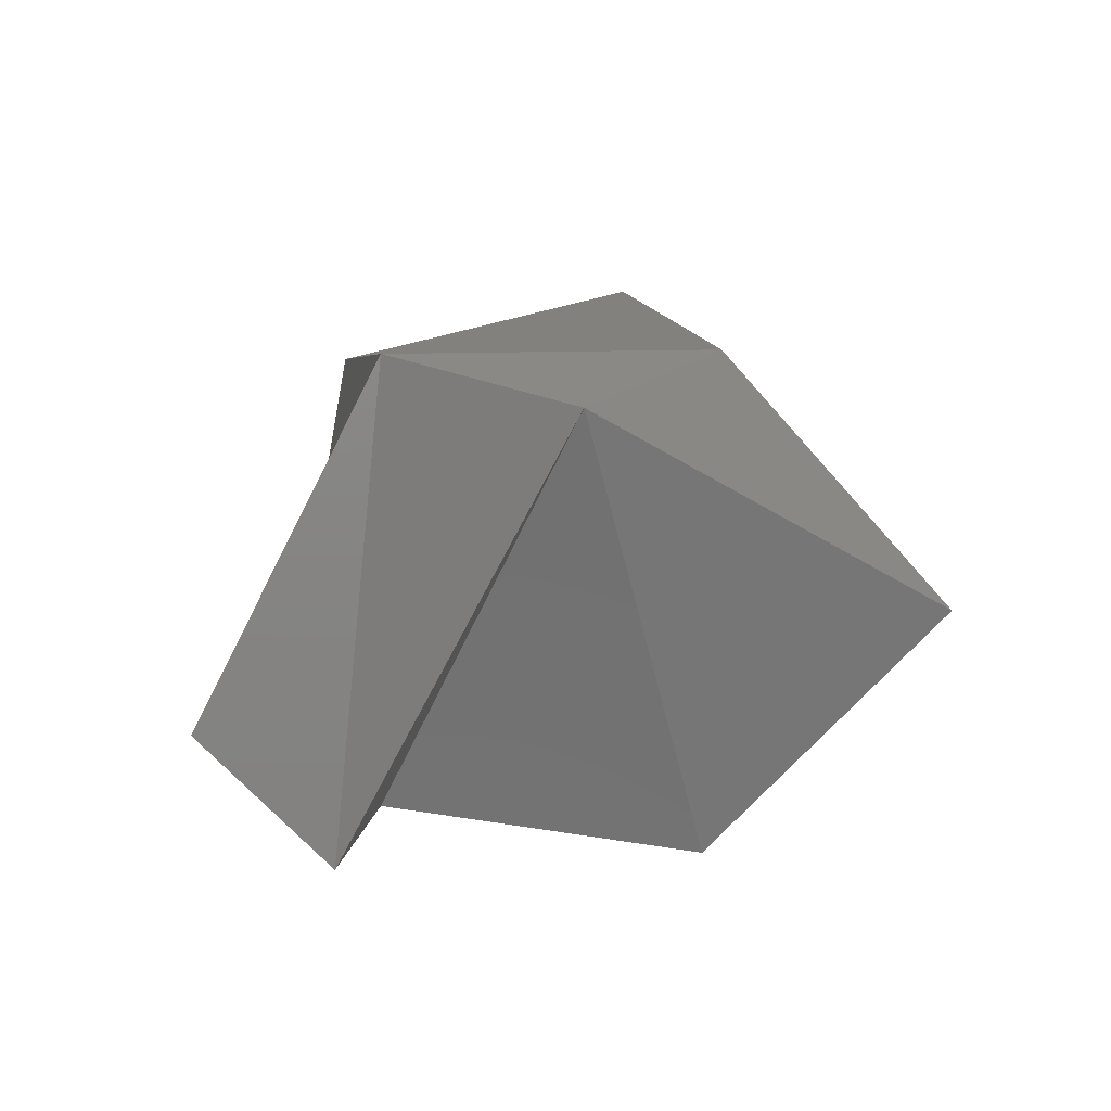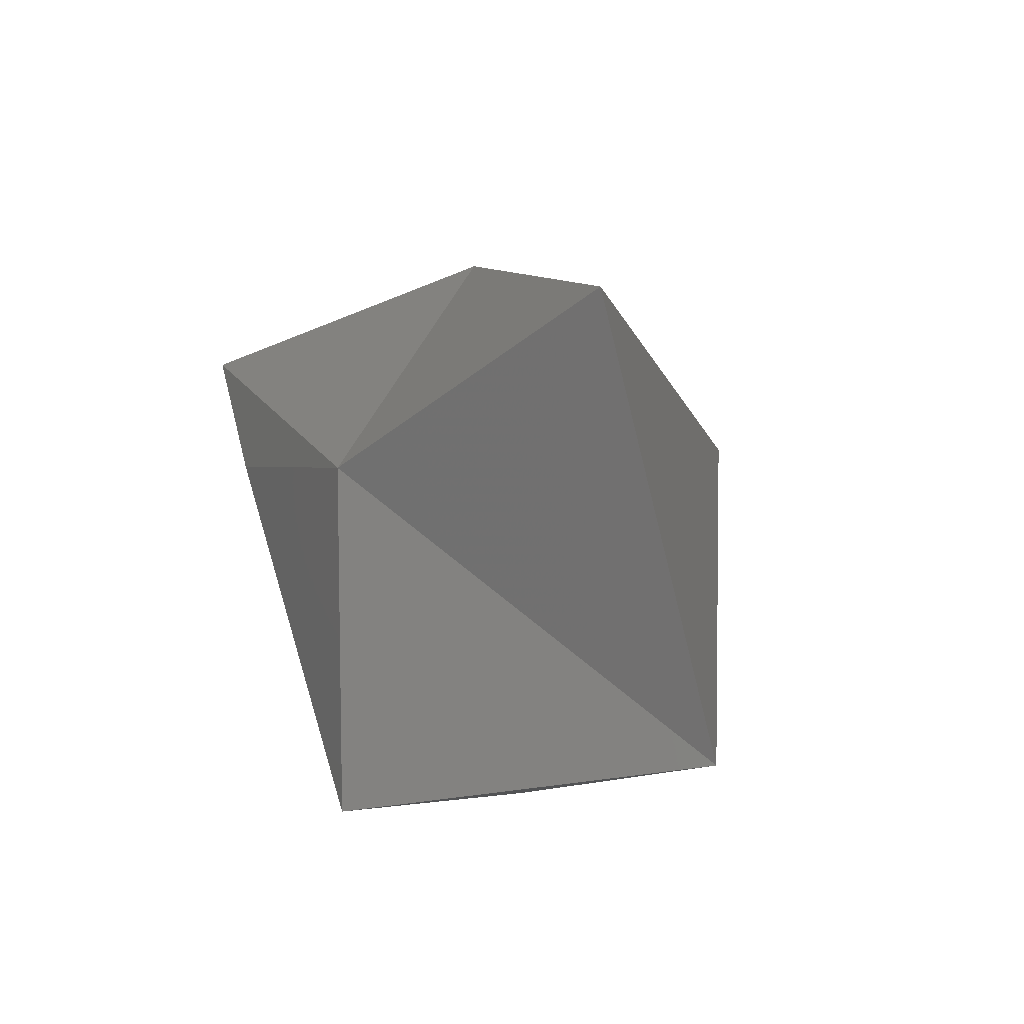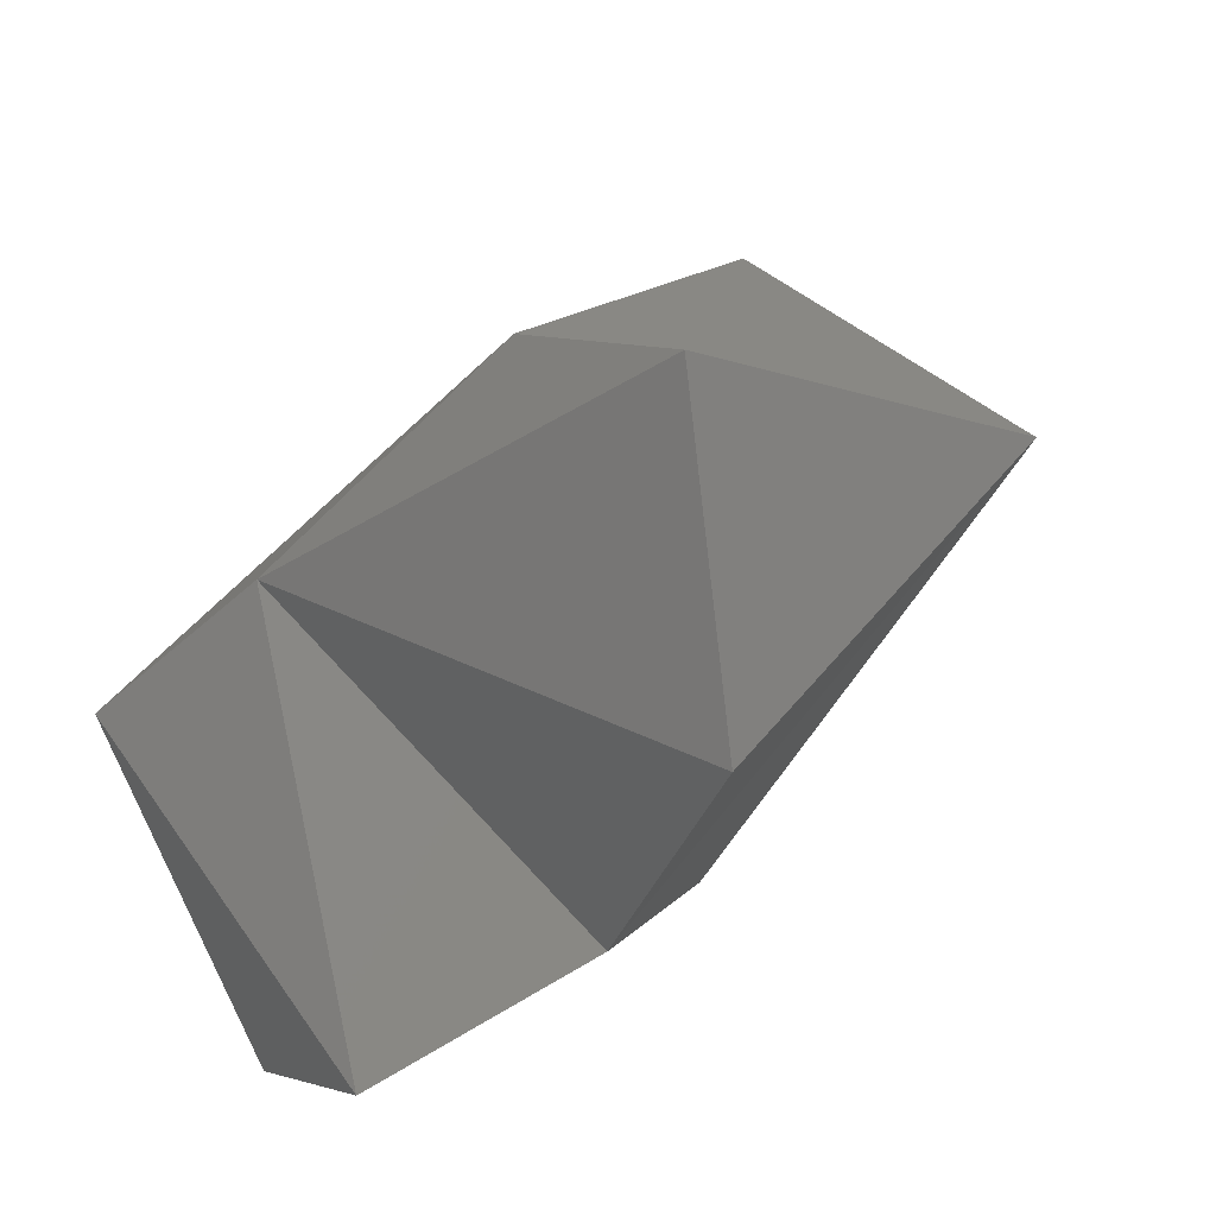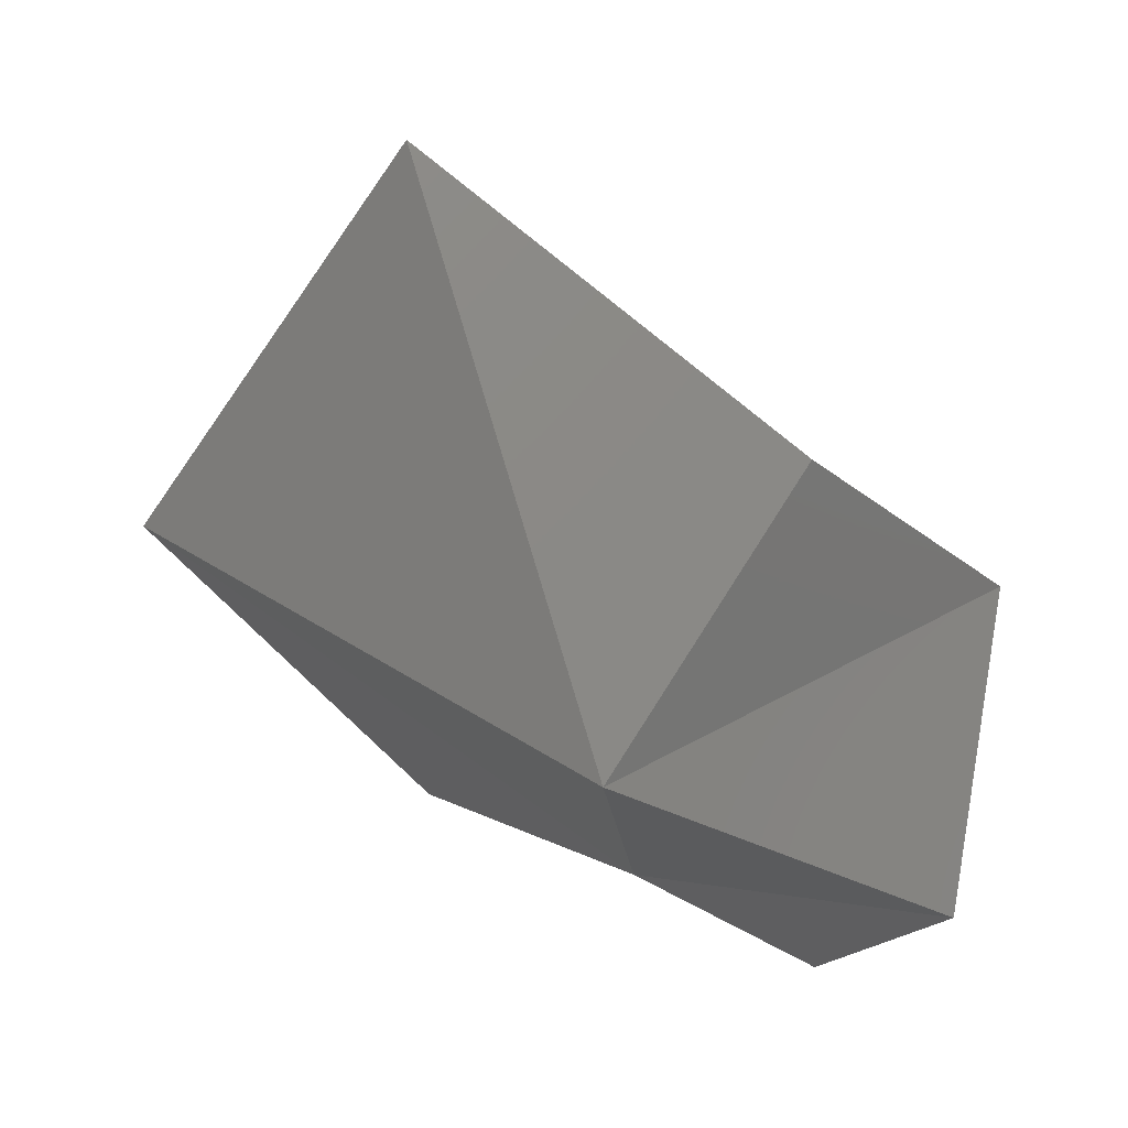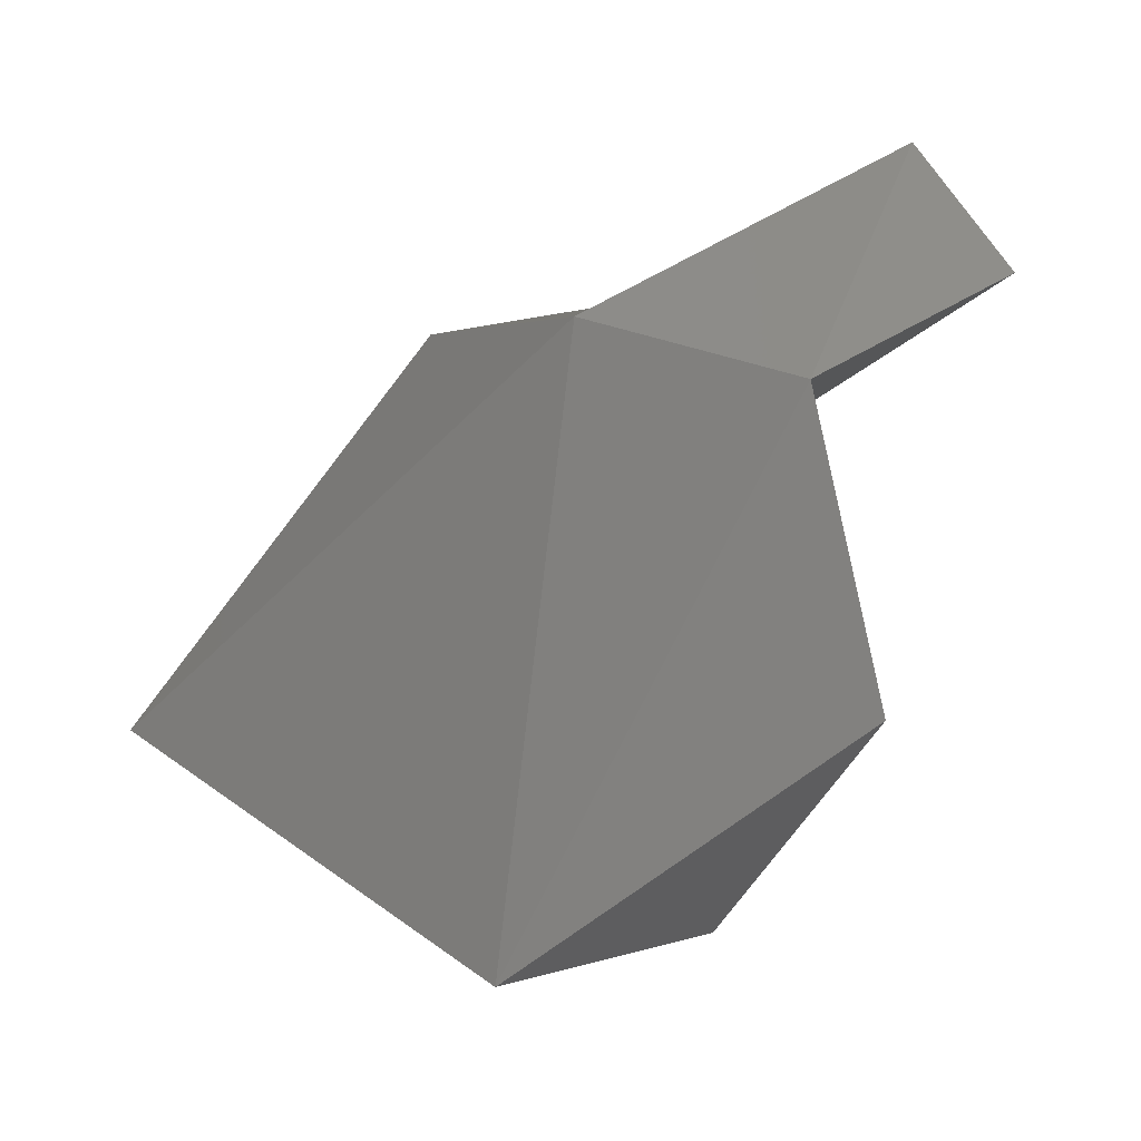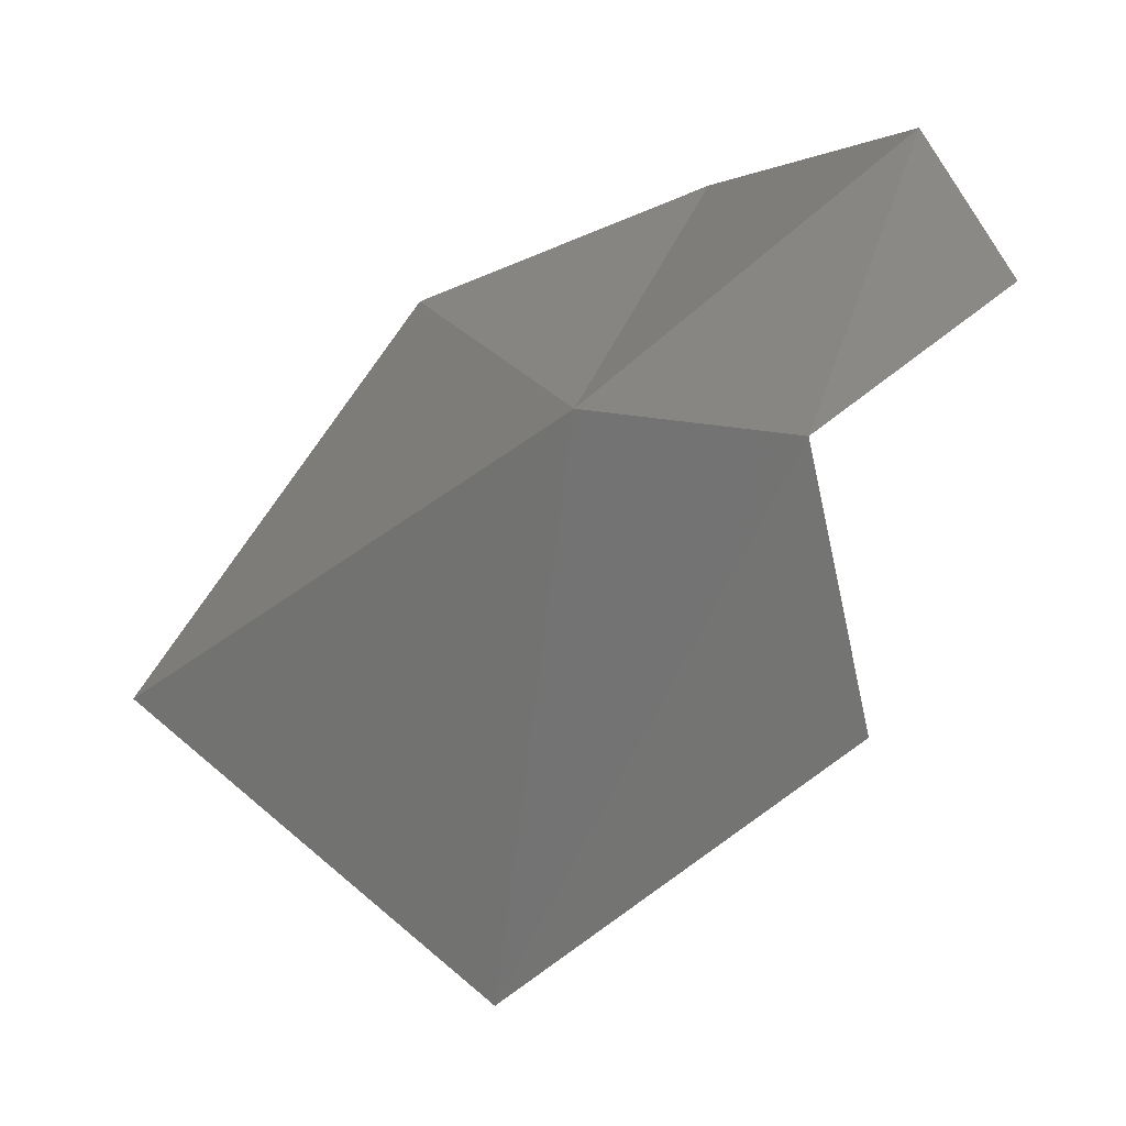
<metadata>
{"format":"stl","ext":"stl","renderer":"f3d","projection":"perspective","resolution":1024,"background":"white","views":[{"elev":-30.9,"azim":-126.3,"up":"+Z"},{"elev":45.9,"azim":-11.8,"up":"+Z"},{"elev":-41.6,"azim":-46.6,"up":"+Z"},{"elev":21.0,"azim":110.2,"up":"+Z"},{"elev":-16.2,"azim":108.1,"up":"+Y"},{"elev":1.9,"azim":106.9,"up":"+Y"}]}
</metadata>
<code>
# stl→obj: 12 verts, 20 faces
v 18.61 10.78 0.144
v 18.73 11.37 0.719
v 18.53 11.93 0.215
v 18.52 12.45 0.131
v 19.1 12.15 -0.711
v 19.21 12.13 0.65
v 19.86 11.86 0.083
v 19.32 11.2 1.331
v 19.48 10.55 0.381
v 19.49 11.81 -0.323
v 19.14 11.14 -0.39
v 19.12 12.49 -0.495
f 1 2 3
f 2 3 4
f 3 4 5
f 4 6 7
f 6 7 8
f 7 8 9
f 5 3 10
f 3 10 11
f 7 12 10
f 12 10 5
f 8 2 6
f 2 6 4
f 1 9 2
f 9 2 8
f 7 10 9
f 10 9 11
f 12 7 4
f 9 11 1
f 12 4 5
f 1 11 3

</code>
